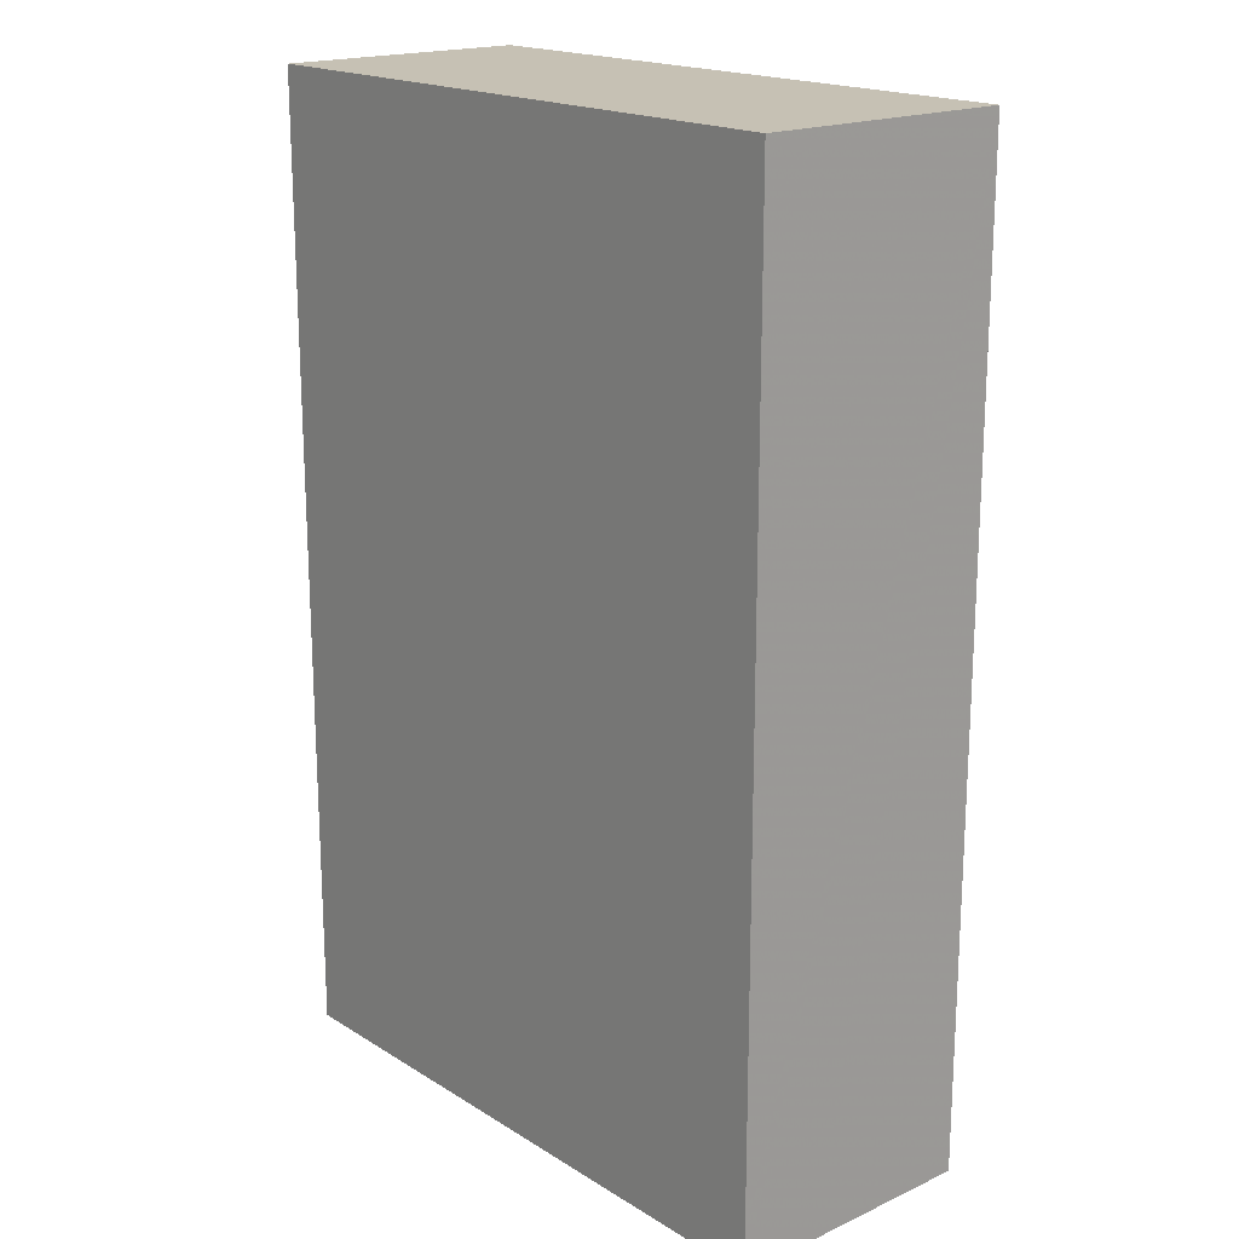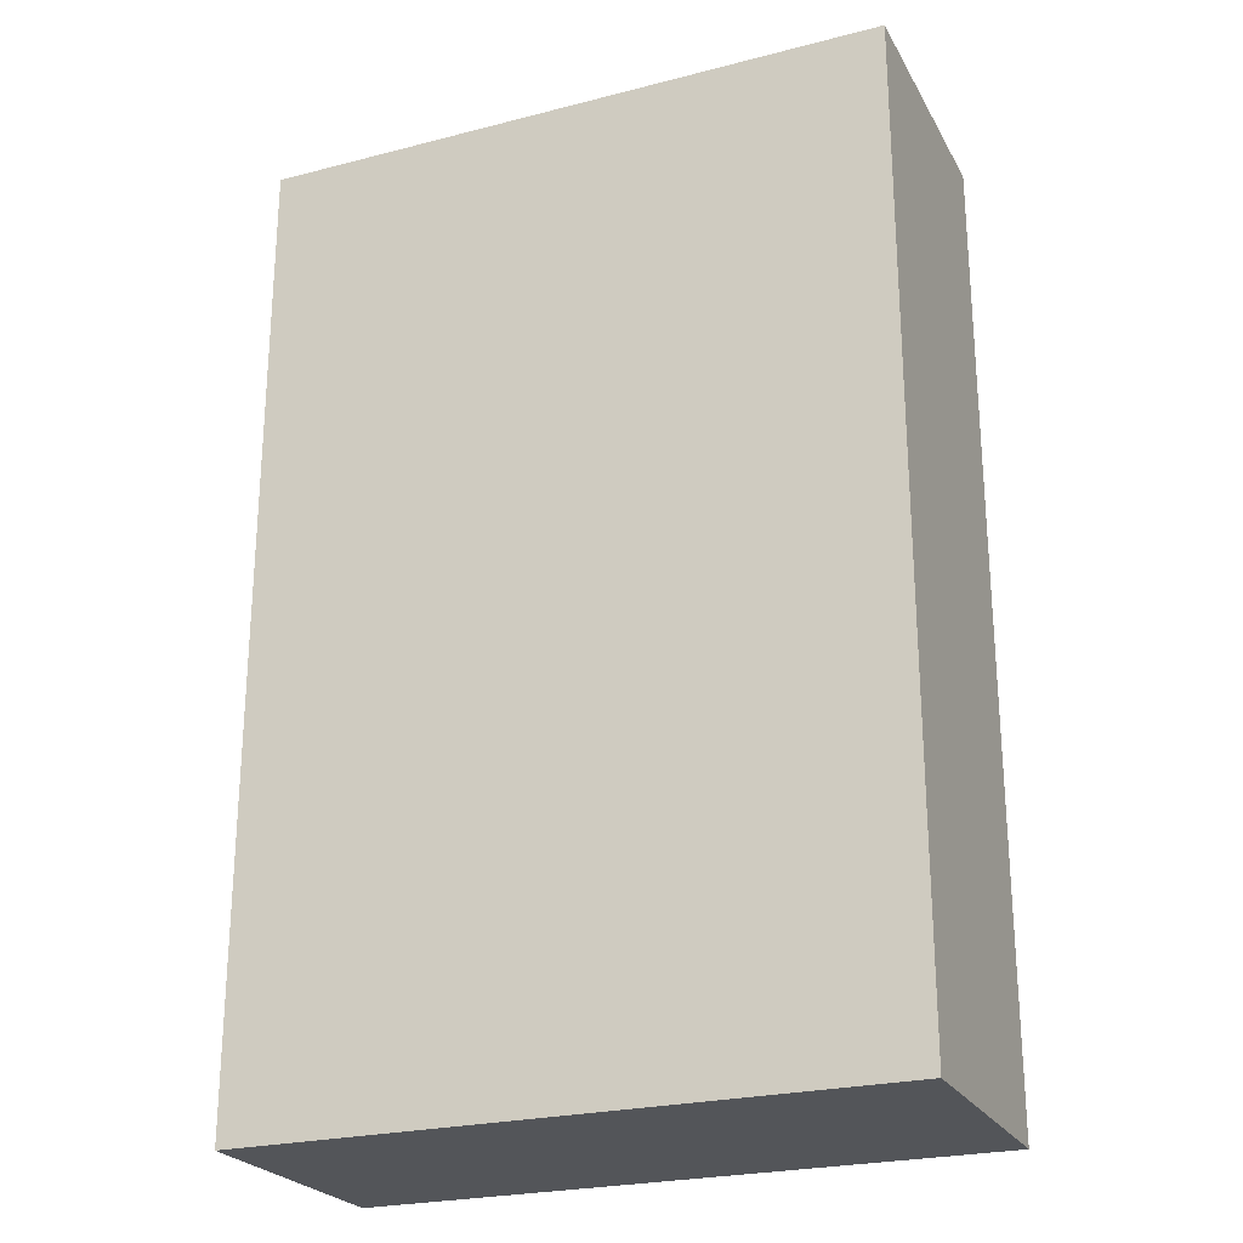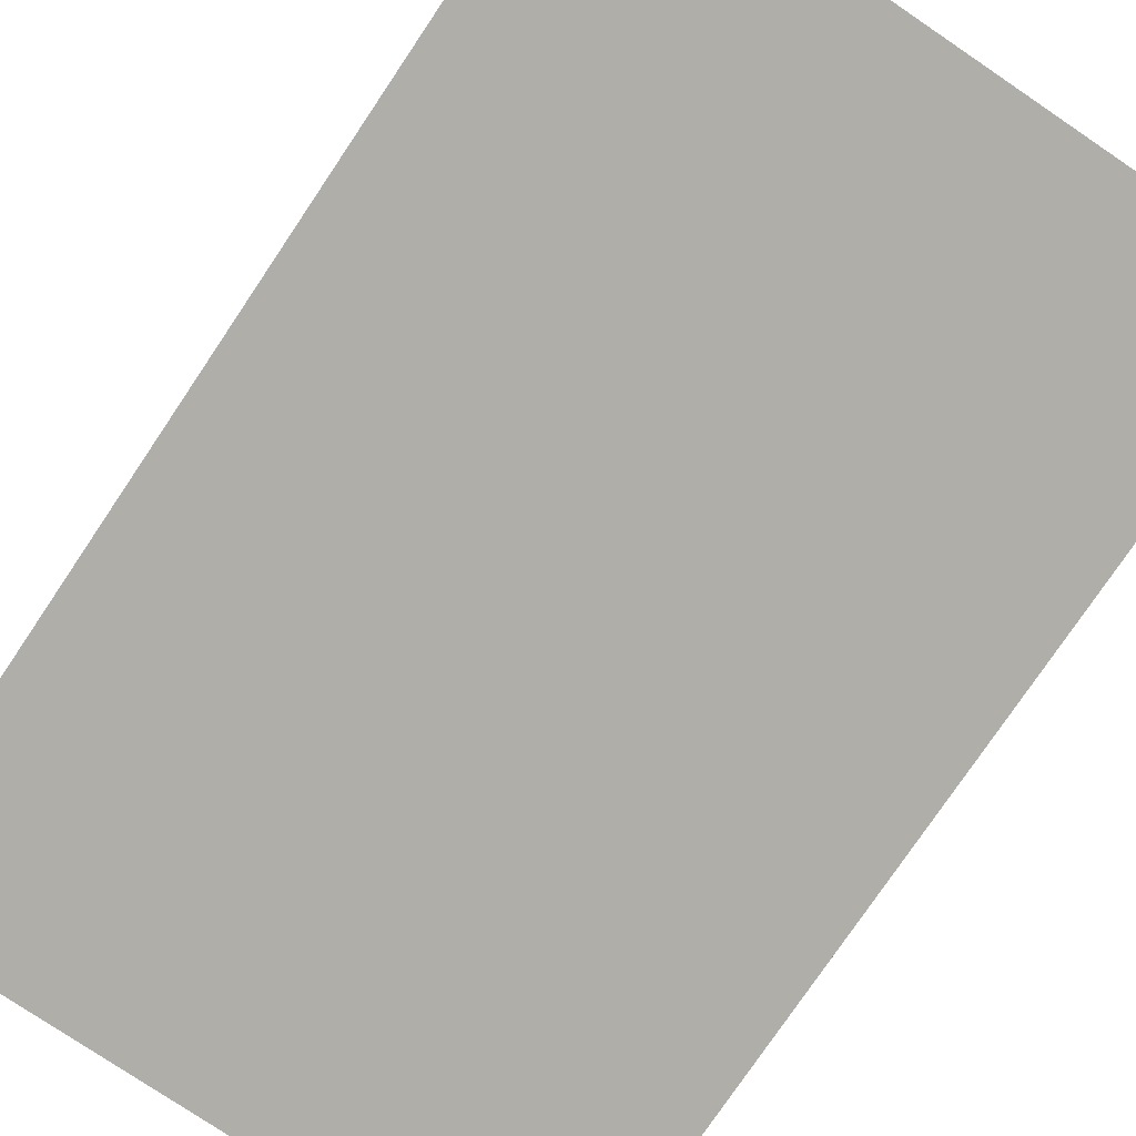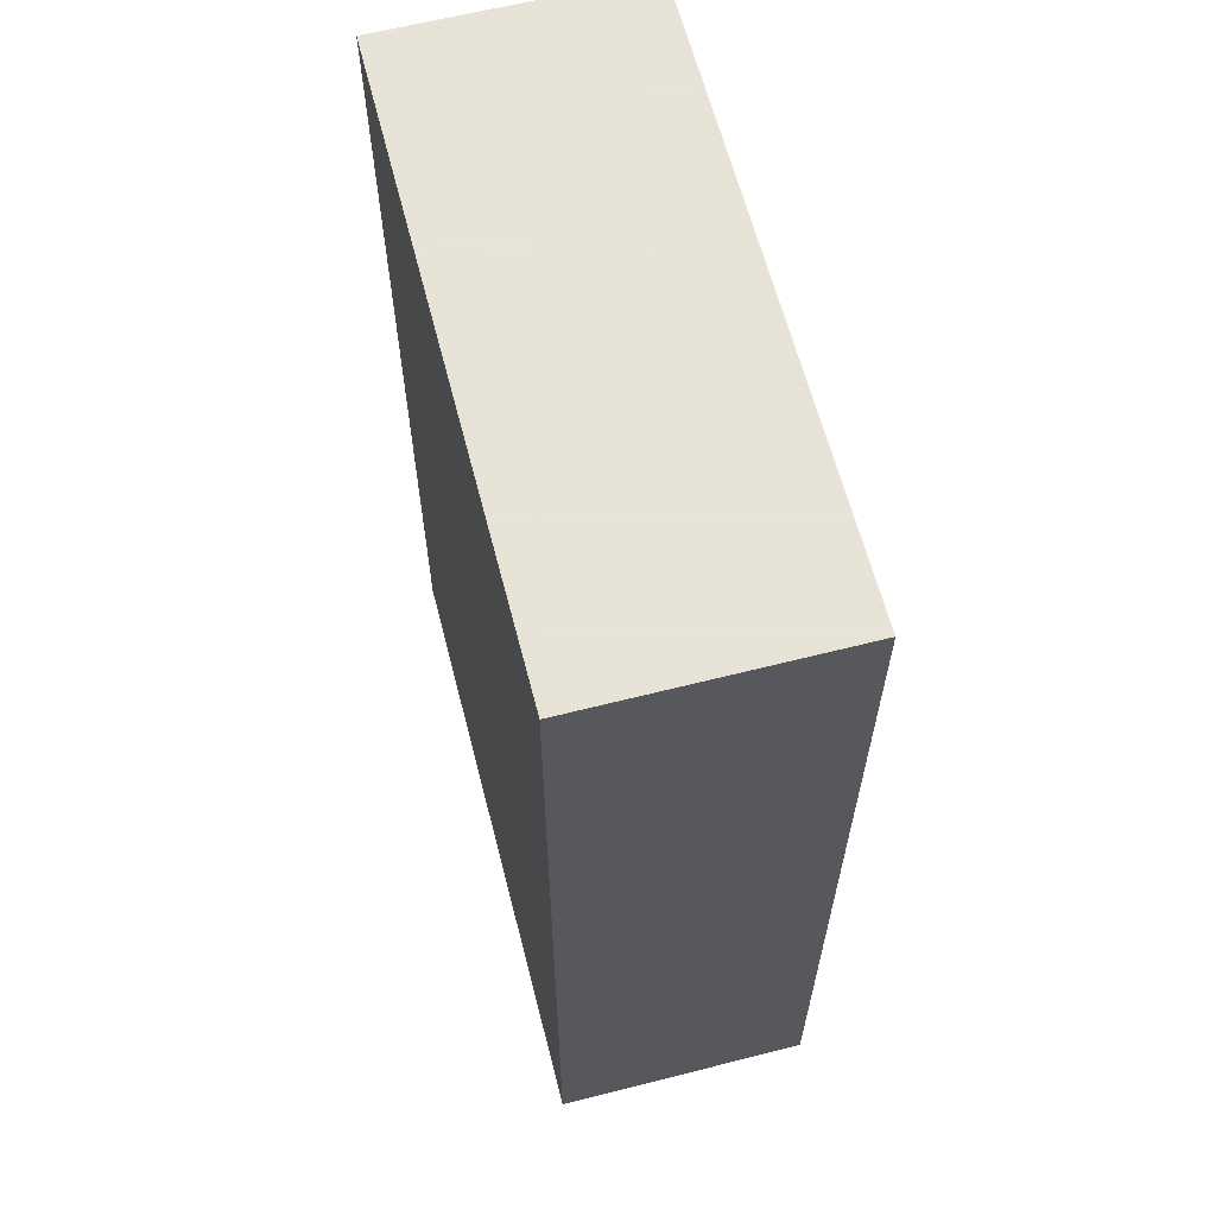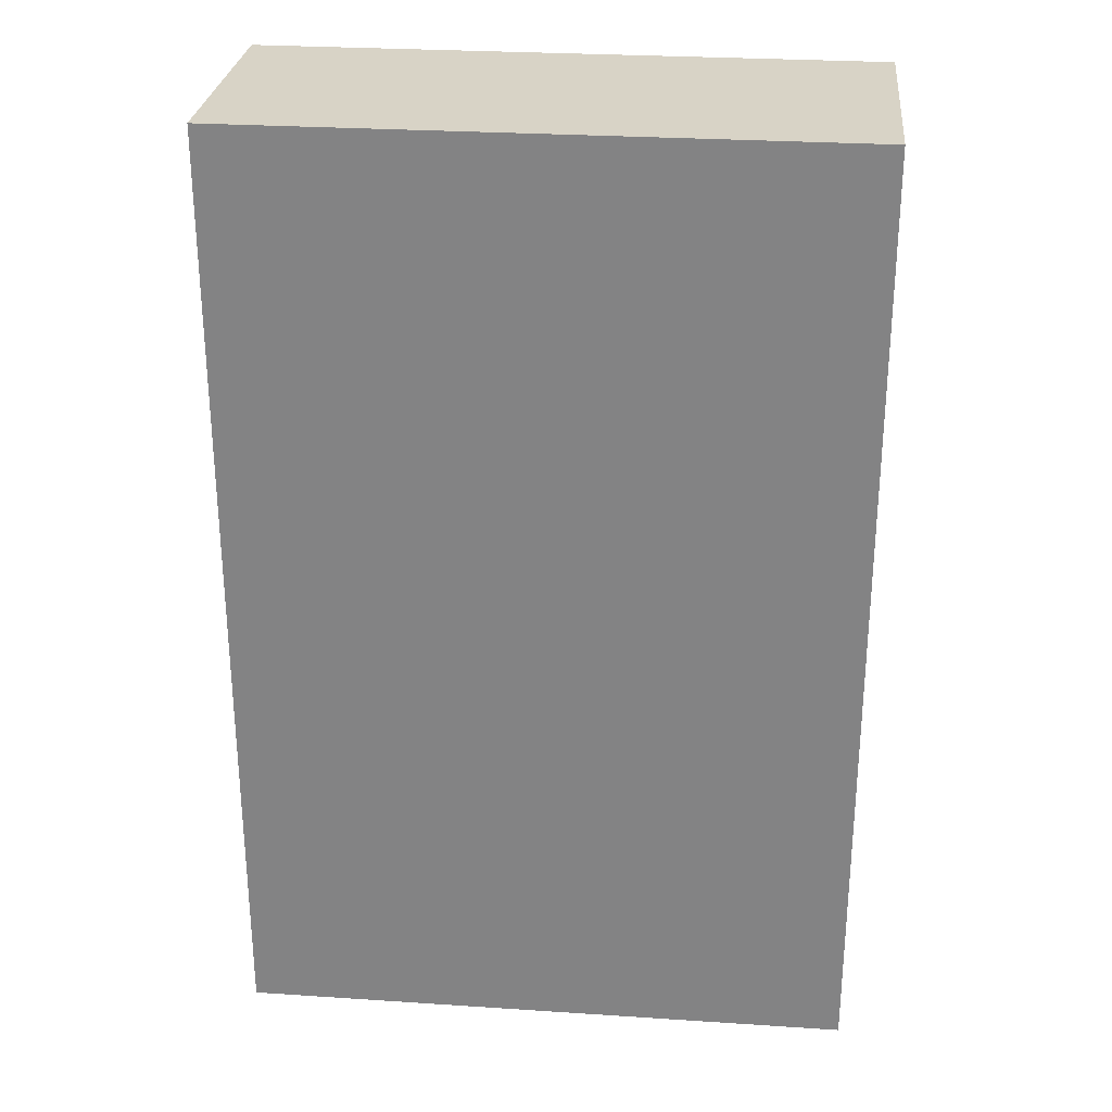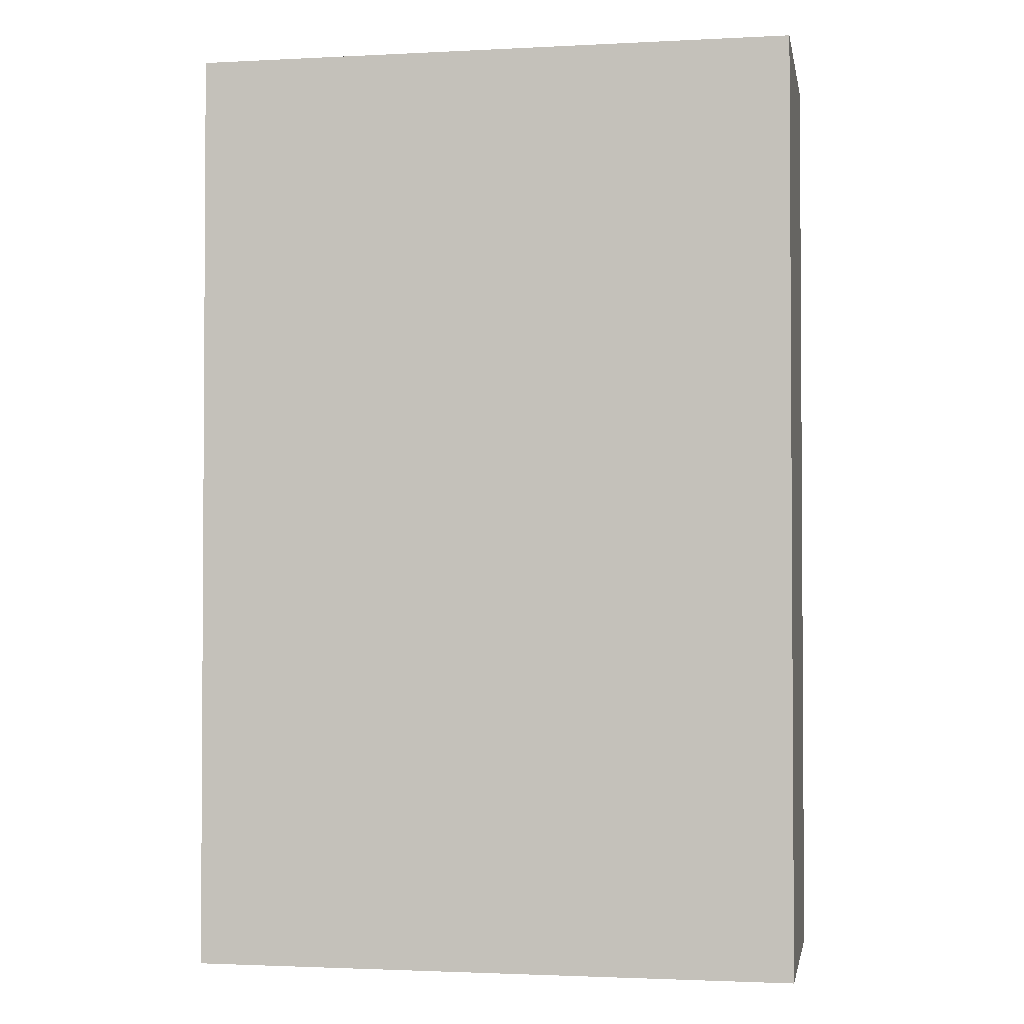
<metadata>
{"format":"obj","ext":"obj","renderer":"f3d","projection":"perspective","resolution":1024,"background":"white","views":[{"elev":18.6,"azim":49.2,"up":"+Y"},{"elev":-24.5,"azim":-157.1,"up":"+Y"},{"elev":-77.5,"azim":146.0,"up":"+Z"},{"elev":62.8,"azim":75.6,"up":"+Y"},{"elev":28.0,"azim":-174.3,"up":"+Y"},{"elev":-2.1,"azim":-169.7,"up":"+Y"}]}
</metadata>
<code>
v 0.2213 0.5085 -0.2514
v 0.2213 -0.2285 -0.4486
v 0.2213 -0.2285 -0.2514
v 0.2213 0.5085 -0.4486
v 0.6987 -0.2285 -0.4486
v 0.6987 0.5085 -0.4486
v 0.6987 -0.2285 -0.2514
v 0.6987 0.5085 -0.2514
f 1 2 3
f 4 5 2
f 6 7 5
f 8 3 7
f 5 3 2
f 4 8 6
f 1 4 2
f 4 6 5
f 6 8 7
f 8 1 3
f 5 7 3
f 4 1 8

</code>
